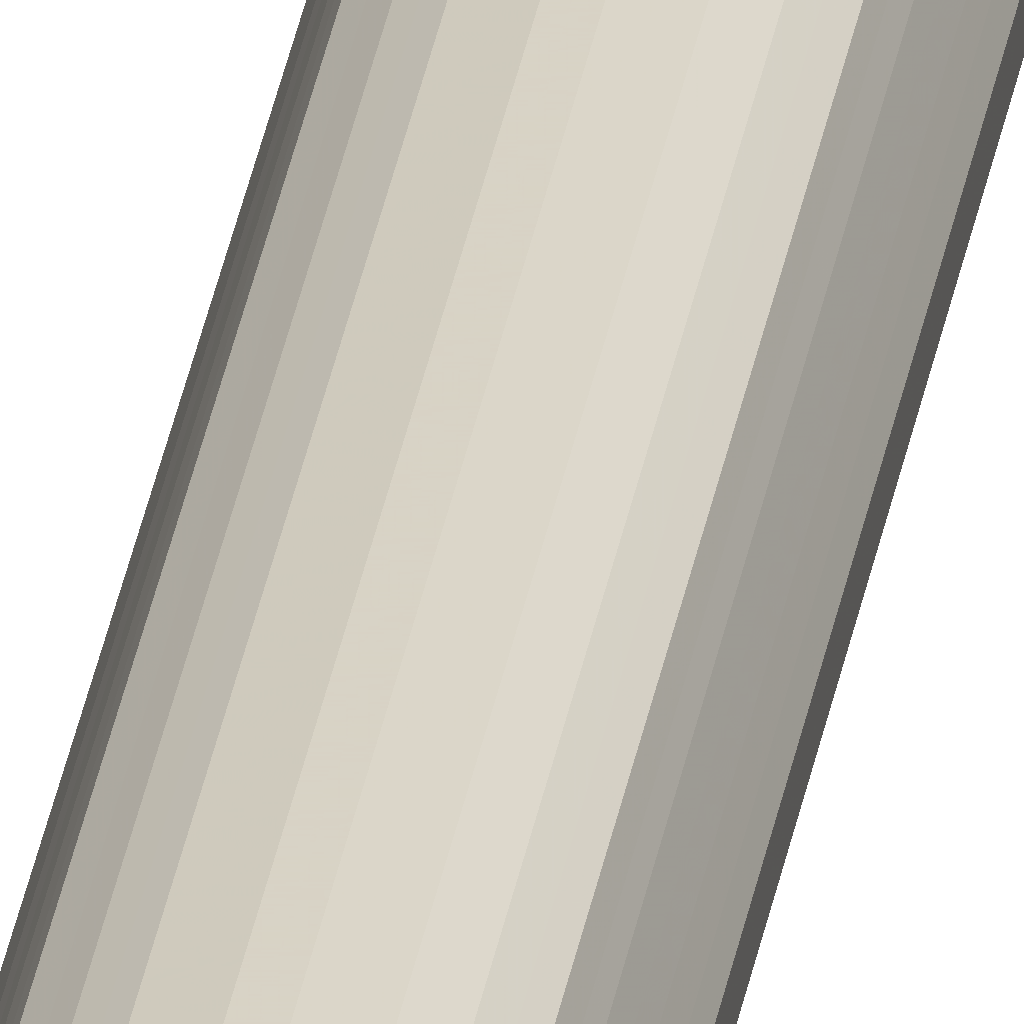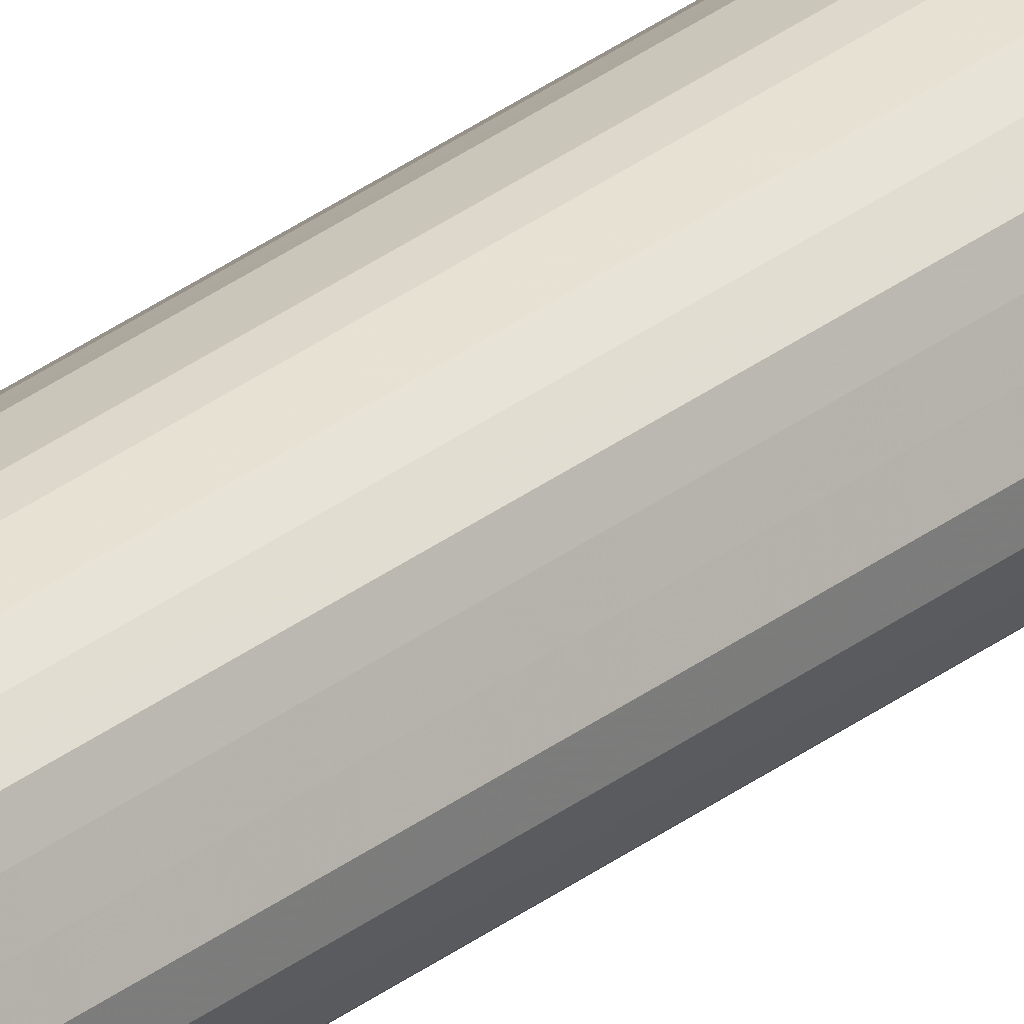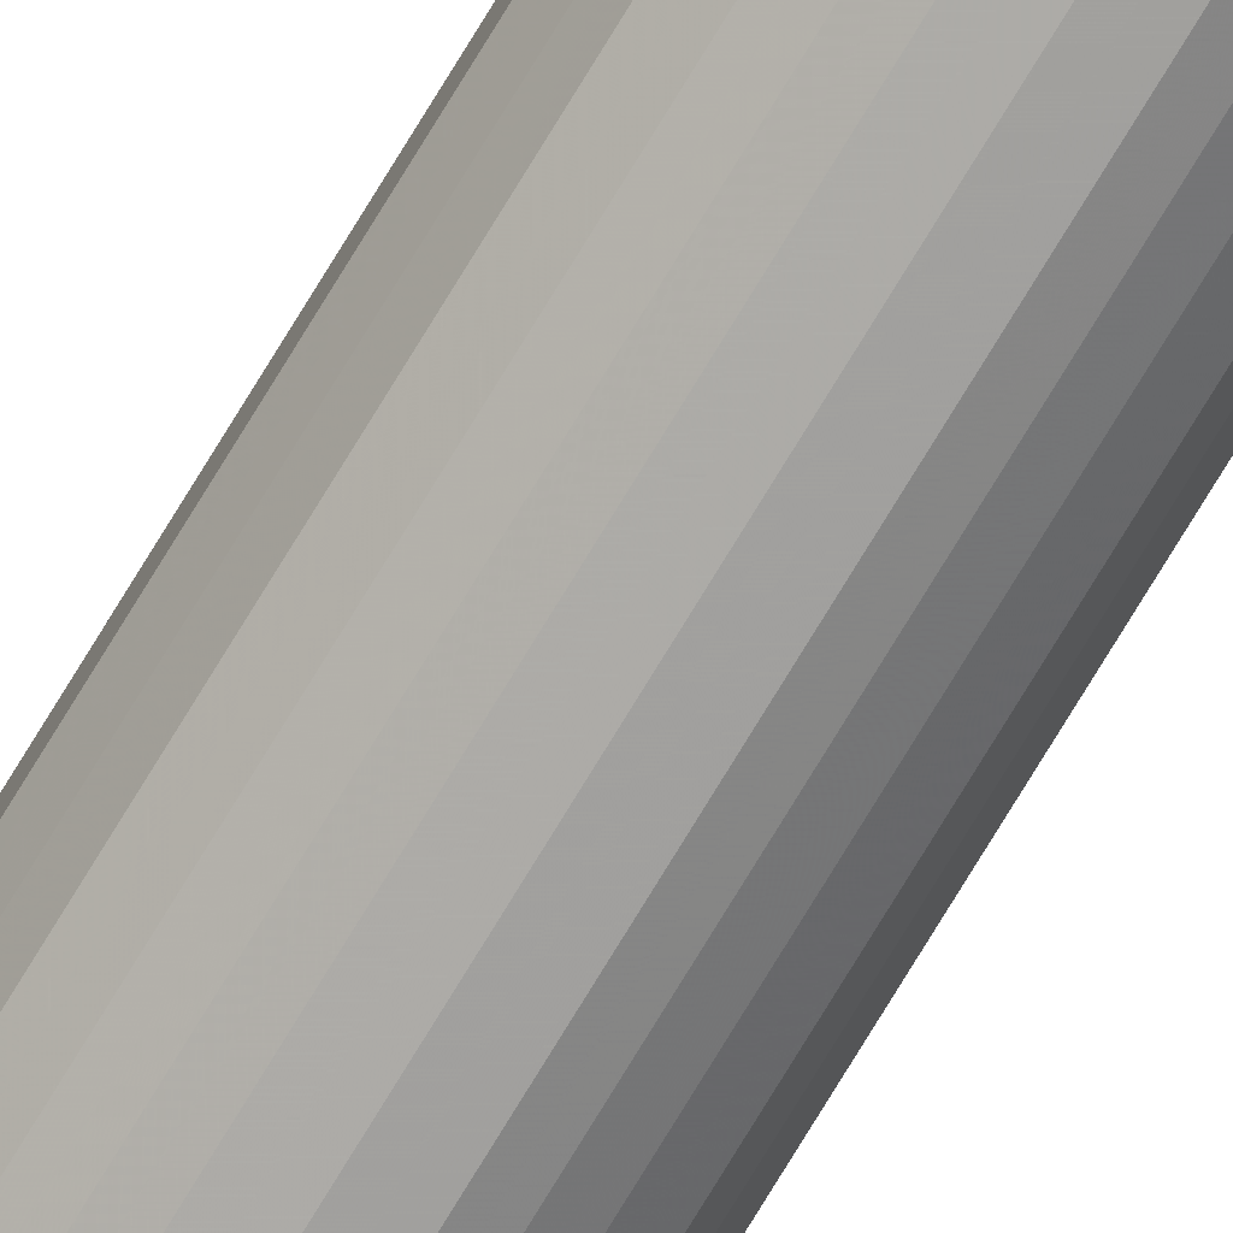
<metadata>
{"format":"obj","ext":"obj","renderer":"f3d","projection":"perspective","resolution":1024,"background":"white","views":[{"elev":27.7,"azim":8.1,"up":"+Z"},{"elev":31.2,"azim":-137.5,"up":"+Z"},{"elev":-74.4,"azim":148.9,"up":"+Z"}]}
</metadata>
<code>
o 6929
v 2235 1863 8.9
v 2235 1863 8.903
v 2235 1875 8.9
v 2235 1863 8.912
v 2235 1875 8.903
v 2235 1863 8.903
v 2235 1875 8.903
v 2235 1863 8.926
v 2235 1875 8.912
v 2235 1863 8.912
v 2235 1875 8.912
v 2235 1863 8.944
v 2235 1875 8.926
v 2235 1863 8.926
v 2235 1875 8.926
v 2235 1863 8.966
v 2235 1875 8.944
v 2235 1863 8.944
v 2235 1875 8.944
v 2235 1863 8.991
v 2235 1875 8.966
v 2235 1863 8.966
v 2235 1875 8.966
v 2235 1863 9.016
v 2235 1875 8.991
v 2235 1863 8.991
v 2235 1875 8.991
v 2235 1863 9.041
v 2235 1875 9.016
v 2235 1863 9.016
v 2235 1875 9.016
v 2235 1863 9.064
v 2235 1875 9.041
v 2235 1863 9.041
v 2235 1875 9.041
v 2235 1863 9.085
v 2235 1875 9.064
v 2235 1863 9.064
v 2235 1875 9.064
v 2235 1863 9.101
v 2235 1875 9.085
v 2235 1863 9.085
v 2235 1875 9.085
v 2235 1863 9.112
v 2235 1875 9.101
v 2235 1863 9.101
v 2235 1875 9.101
v 2235 1863 9.118
v 2235 1875 9.112
v 2235 1863 9.112
v 2235 1875 9.112
v 2235 1863 9.118
v 2235 1875 9.118
v 2235 1875 9.118
v 2235 1875 8.9
v 2235 1863 8.903
v 2235 1875 8.903
v 2235 1863 8.912
v 2235 1875 8.912
v 2235 1875 8.903
v 2235 1863 8.9
v 2235 1875 8.912
v 2235 1863 8.903
v 2235 1863 8.926
v 2235 1875 8.926
v 2235 1875 8.926
v 2235 1863 8.912
v 2235 1875 8.944
v 2235 1863 8.926
v 2235 1863 8.944
v 2235 1875 8.944
v 2235 1875 8.966
v 2235 1863 8.944
v 2235 1875 8.991
v 2235 1863 8.966
v 2235 1863 8.966
v 2235 1875 8.966
v 2235 1875 9.016
v 2235 1863 8.991
v 2235 1875 9.041
v 2235 1863 9.016
v 2235 1863 8.991
v 2235 1875 8.991
v 2235 1875 9.064
v 2235 1863 9.041
v 2235 1875 9.085
v 2235 1863 9.064
v 2235 1863 9.016
v 2235 1875 9.016
v 2235 1875 9.101
v 2235 1863 9.085
v 2235 1875 9.112
v 2235 1863 9.101
v 2235 1863 9.041
v 2235 1875 9.041
v 2235 1875 9.118
v 2235 1863 9.112
v 2235 1875 9.118
v 2235 1863 9.118
v 2235 1863 9.064
v 2235 1875 9.064
v 2235 1875 9.112
v 2235 1863 9.118
v 2235 1875 9.101
v 2235 1863 9.112
v 2235 1863 9.085
v 2235 1875 9.085
v 2235 1863 9.101
v 2235 1863 9.01
v 2235 1863 8.903
v 2235 1863 8.9
v 2235 1863 8.912
v 2235 1863 8.903
v 2235 1863 8.926
v 2235 1863 8.912
v 2235 1863 8.944
v 2235 1863 8.926
v 2235 1863 8.966
v 2235 1863 8.944
v 2235 1863 8.991
v 2235 1863 8.966
v 2235 1863 9.016
v 2235 1863 8.991
v 2235 1863 9.041
v 2235 1863 9.016
v 2235 1863 9.064
v 2235 1863 9.041
v 2235 1863 9.085
v 2235 1863 9.064
v 2235 1863 9.101
v 2235 1863 9.085
v 2235 1863 9.112
v 2235 1863 9.101
v 2235 1863 9.118
v 2235 1863 9.112
v 2235 1863 9.118
v 2235 1875 9.01
v 2235 1875 8.9
v 2235 1875 8.903
v 2235 1875 8.903
v 2235 1875 8.912
v 2235 1875 8.912
v 2235 1875 8.926
v 2235 1875 8.926
v 2235 1875 8.944
v 2235 1875 8.944
v 2235 1875 8.966
v 2235 1875 8.966
v 2235 1875 8.991
v 2235 1875 8.991
v 2235 1875 9.016
v 2235 1875 9.016
v 2235 1875 9.041
v 2235 1875 9.041
v 2235 1875 9.064
v 2235 1875 9.064
v 2235 1875 9.085
v 2235 1875 9.085
v 2235 1875 9.101
v 2235 1875 9.101
v 2235 1875 9.112
v 2235 1875 9.112
v 2235 1875 9.118
v 2235 1875 9.118
f 1 2 3
f 2 4 5
f 6 1 7
f 4 8 9
f 10 6 11
f 8 12 13
f 14 10 15
f 12 16 17
f 18 14 19
f 16 20 21
f 22 18 23
f 20 24 25
f 26 22 27
f 24 28 29
f 30 26 31
f 28 32 33
f 34 30 35
f 32 36 37
f 38 34 39
f 36 40 41
f 42 38 43
f 40 44 45
f 46 42 47
f 44 48 49
f 50 46 51
f 48 52 53
f 52 50 54
f 55 56 57
f 57 58 59
f 60 61 55
f 62 63 60
f 59 64 65
f 66 67 62
f 68 69 66
f 65 70 71
f 72 73 68
f 74 75 72
f 71 76 77
f 78 79 74
f 80 81 78
f 77 82 83
f 84 85 80
f 86 87 84
f 83 88 89
f 90 91 86
f 92 93 90
f 89 94 95
f 96 97 92
f 98 99 96
f 95 100 101
f 102 103 98
f 104 105 102
f 101 106 107
f 107 108 104
f 109 110 111
f 109 112 110
f 109 111 113
f 109 114 112
f 109 113 115
f 109 116 114
f 109 115 117
f 109 118 116
f 109 117 119
f 109 120 118
f 109 119 121
f 109 122 120
f 109 121 123
f 109 124 122
f 109 123 125
f 109 126 124
f 109 125 127
f 109 128 126
f 109 127 129
f 109 130 128
f 109 129 131
f 109 132 130
f 109 131 133
f 109 134 132
f 109 133 135
f 109 136 134
f 109 135 136
f 137 138 139
f 137 140 138
f 137 139 141
f 137 142 140
f 137 141 143
f 137 144 142
f 137 143 145
f 137 146 144
f 137 145 147
f 137 148 146
f 137 147 149
f 137 150 148
f 137 149 151
f 137 152 150
f 137 151 153
f 137 154 152
f 137 153 155
f 137 156 154
f 137 155 157
f 137 158 156
f 137 157 159
f 137 160 158
f 137 159 161
f 137 162 160
f 137 161 163
f 137 164 162
f 137 163 164

</code>
